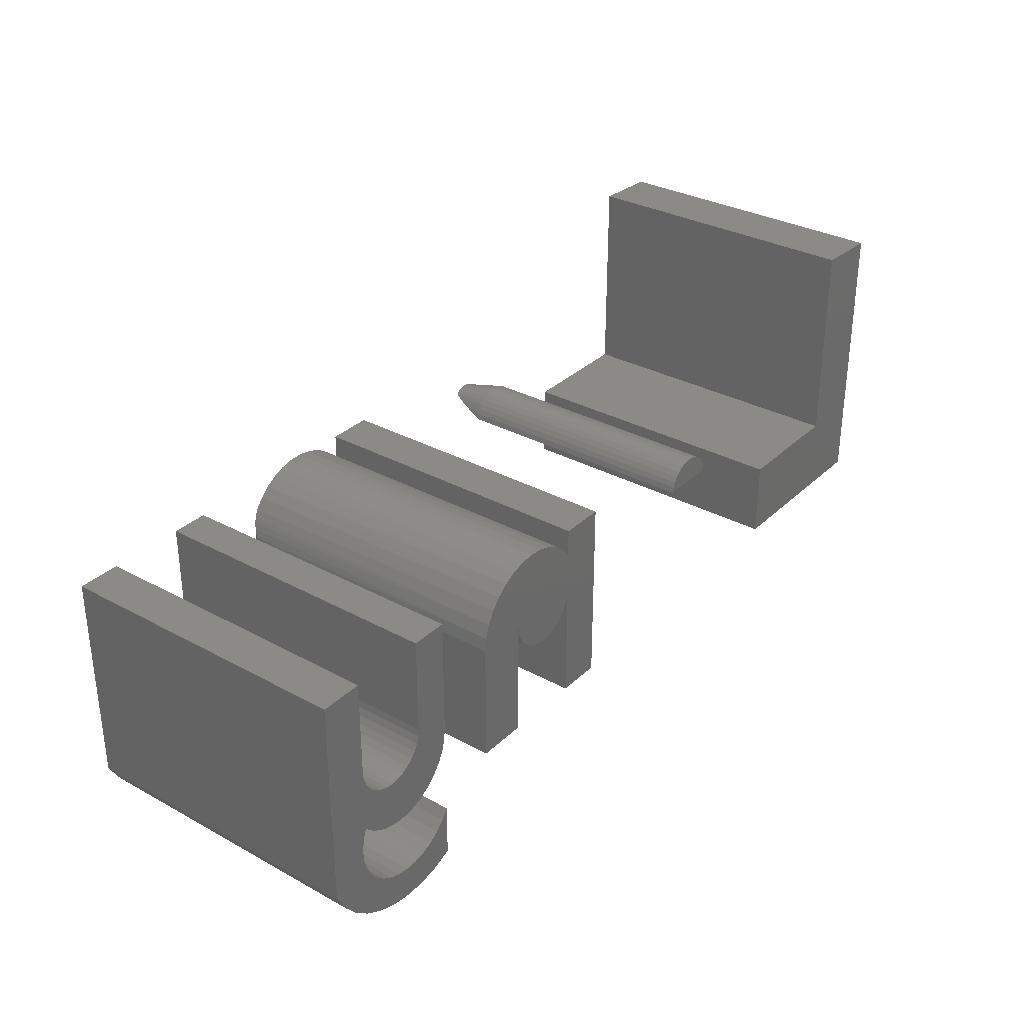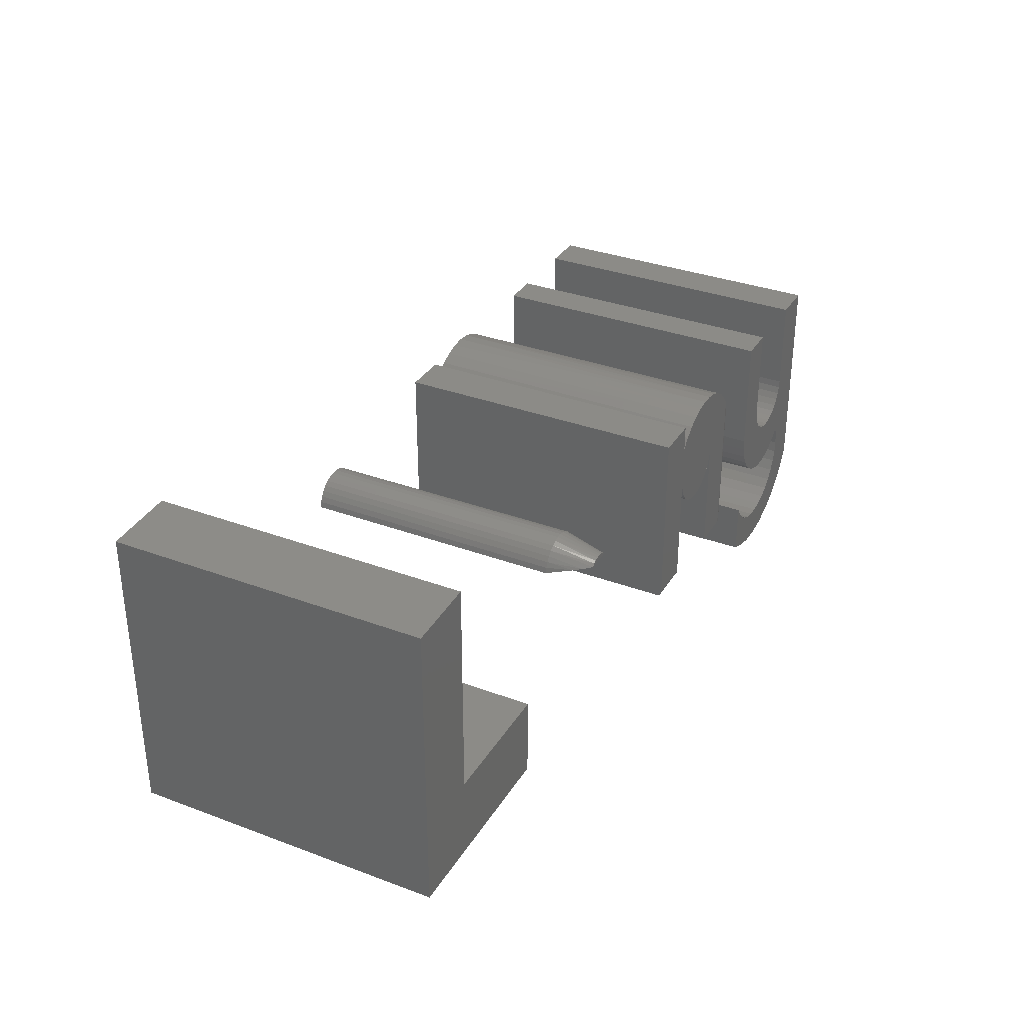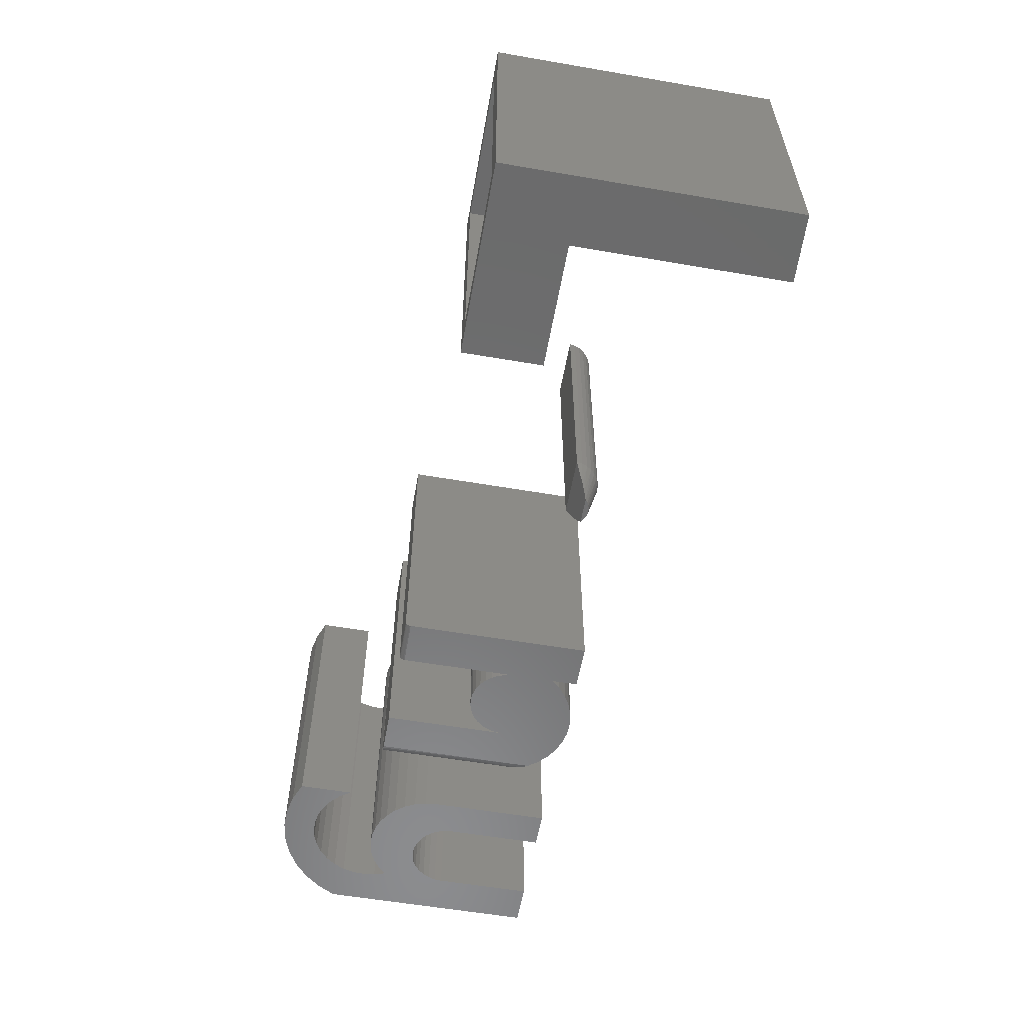
<metadata>
{"format":"stl","ext":"stl","renderer":"f3d","projection":"perspective","resolution":1024,"background":"white","views":[{"elev":32.0,"azim":127.5,"up":"+Z"},{"elev":33.5,"azim":-62.9,"up":"+Z"},{"elev":-57.5,"azim":-100.1,"up":"+Y"}]}
</metadata>
<code>
# stl→obj: 294 verts, 571 faces
v -0.2663 -0.4375 0.2623
v -0.2324 -0.4375 0.2656
v -0.2622 -0.4375 0.2656
v -0.2473 -0.4375 0.2623
v -0.2473 -0.4375 0.27
v -0.2525 -0.4375 0.2695
v -0.2575 -0.4375 0.268
v -0.2421 -0.4375 0.2695
v -0.237 -0.4375 0.268
v -0.2282 -0.4375 0.2623
v -0.2902 -2.148e-18 0.2467
v -0.2044 2.618e-18 0.2467
v -0.2902 -0.375 0.2467
v -0.2044 -0.375 0.2467
v -0.2886 -1.596e-18 0.255
v -0.2886 -0.375 0.255
v -0.2853 -9.83e-19 0.2628
v -0.2853 -0.375 0.2628
v -0.2806 -3.319e-19 0.2698
v -0.2806 -0.375 0.2698
v -0.2747 3.319e-19 0.2758
v -0.2747 -0.375 0.2758
v -0.2676 9.83e-19 0.2805
v -0.2676 -0.375 0.2805
v -0.2598 1.596e-18 0.2838
v -0.2598 -0.375 0.2838
v -0.2515 2.148e-18 0.2854
v -0.2515 -0.375 0.2854
v -0.2431 2.618e-18 0.2854
v -0.2431 -0.375 0.2854
v -0.2348 2.986e-18 0.2838
v -0.2348 -0.375 0.2838
v -0.227 3.241e-18 0.2805
v -0.227 -0.375 0.2805
v -0.2199 3.37e-18 0.2758
v -0.2199 -0.375 0.2758
v -0.2139 3.37e-18 0.2698
v -0.2139 -0.375 0.2698
v -0.2092 3.241e-18 0.2628
v -0.2092 -0.375 0.2628
v -0.206 2.986e-18 0.255
v -0.206 -0.375 0.255
v -0.2163 -0.4123 0.256
v -0.2214 -0.4245 0.2591
v -0.2782 -0.4123 0.256
v -0.2732 -0.4245 0.2591
v -0.2473 8.208e-18 0.2467
v 0.4809 -0.4375 0.05652
v 0.4956 -0.4375 0.06604
v 0.3816 -0.4375 0.06433
v 0.3965 -0.4375 0.05525
v 0.4129 -0.4375 0.04911
v 0.4647 -0.4375 0.04989
v 0.4301 -0.4375 0.04612
v 0.4476 -0.4375 0.04638
v 0.4916 -0.4375 -0.0196
v 0.4786 -0.4375 -0.03124
v 0.5554 -0.4375 -0.02604
v 0.4877 -0.4375 -0.08285
v 0.3712 -0.4375 -0.08968
v 0.4596 -0.4375 -0.09258
v 0.4003 -0.4375 -0.09605
v 0.4301 -0.4375 -0.09703
v 0.4219 -0.4375 0.1265
v 0.4135 -0.4375 0.1334
v 0.3453 -0.4375 0.1224
v 0.4315 -0.4375 0.1214
v 0.3438 -0.4375 -0.07812
v 0.5136 -0.4375 -0.06817
v 0.5365 -0.4375 -0.04902
v 0.43 -0.4375 -0.04885
v 0.4126 -0.4375 -0.04822
v 0.3956 -0.4375 -0.04429
v 0.3797 -0.4375 -0.03718
v 0.3654 -0.4375 -0.02717
v 0.3533 -0.4375 -0.01463
v 0.3438 -0.4375 6.245e-17
v 0.3438 -0.4375 0.1398
v 0.4066 -0.4375 0.1419
v 0.4014 -0.4375 0.1515
v 0.3983 -0.4375 0.1619
v 0.3972 -0.4375 0.1727
v 0.3972 -0.4375 0.3125
v 0.3438 -0.4375 0.3125
v 0.5699 -0.4375 2.776e-17
v 0.5136 -0.4375 0.06152
v 0.5156 -0.4375 0.0442
v 0.5144 -0.4375 0.0268
v 0.5098 -0.4375 0.009967
v 0.5021 -0.4375 -0.005691
v 0.5082 -0.4375 0.07812
v 0.5072 -0.4375 0.1619
v 0.504 -0.4375 0.1515
v 0.4989 -0.4375 0.1419
v 0.492 -0.4375 0.1334
v 0.4836 -0.4375 0.1265
v 0.474 -0.4375 0.1214
v 0.4635 -0.4375 0.1183
v 0.4527 -0.4375 0.1172
v 0.3501 -0.4375 0.1056
v 0.358 -0.4375 0.08993
v 0.3686 -0.4375 0.07602
v 0.5699 -0.4375 0.3125
v 0.5082 -0.4375 0.3125
v 0.5082 -0.4375 0.1727
v 0.4636 -0.4375 -0.0402
v 0.4472 -0.4375 -0.04614
v 0.4419 -0.4375 0.1183
v 0.3816 2.048e-17 0.06433
v 0.4956 2.69e-17 0.06604
v 0.4809 2.556e-17 0.05652
v 0.3965 2.08e-17 0.05525
v 0.4129 2.137e-17 0.04911
v 0.4647 2.429e-17 0.04989
v 0.4301 2.216e-17 0.04612
v 0.4476 2.315e-17 0.04638
v 0.5554 2.38e-18 -0.02604
v 0.4786 -1.07e-18 -0.03124
v 0.4916 2.971e-19 -0.0196
v 0.4596 -6.636e-18 -0.09258
v 0.3712 -1.138e-17 -0.08968
v 0.4877 -4.533e-18 -0.08285
v 0.4003 -1.012e-17 -0.09605
v 0.4301 -8.518e-18 -0.09703
v 0.3453 2.169e-17 0.1224
v 0.4135 2.34e-17 0.1334
v 0.4219 2.348e-17 0.1265
v 0.4315 2.373e-17 0.1214
v 0.3438 -1.226e-17 -0.07812
v 0.3438 -6.822e-18 3.469e-17
v 0.3533 -7.106e-18 -0.01463
v 0.3654 -7.13e-18 -0.02717
v 0.3797 -6.893e-18 -0.03718
v 0.3956 -6.403e-18 -0.04429
v 0.4126 -5.678e-18 -0.04822
v 0.43 -4.745e-18 -0.04885
v 0.5365 5.136e-20 -0.04902
v 0.5136 -2.279e-18 -0.06817
v 0.3438 1.21e-17 0.1398
v 0.3438 2.168e-17 0.3125
v 0.3972 2.465e-17 0.3125
v 0.3972 2.467e-17 0.1727
v 0.3983 2.413e-17 0.1619
v 0.4014 2.373e-17 0.1515
v 0.4066 2.348e-17 0.1419
v 0.5699 4.629e-18 0
v 0.5021 1.653e-18 -0.005691
v 0.5098 2.949e-18 0.009967
v 0.5144 4.137e-18 0.0268
v 0.5156 5.173e-18 0.0442
v 0.5136 6.019e-18 0.06152
v 0.5082 2.828e-17 0.07812
v 0.3686 2.041e-17 0.07602
v 0.358 2.059e-17 0.08993
v 0.3501 2.102e-17 0.1056
v 0.4527 2.467e-17 0.1172
v 0.4635 2.533e-17 0.1183
v 0.474 2.609e-17 0.1214
v 0.4836 2.691e-17 0.1265
v 0.492 2.776e-17 0.1334
v 0.4989 2.861e-17 0.1419
v 0.504 2.942e-17 0.1515
v 0.5072 3.018e-17 0.1619
v 0.5699 3.424e-17 0.3125
v 0.5082 2.305e-17 0.1727
v 0.5082 3.081e-17 0.3125
v 0.4472 -3.638e-18 -0.04614
v 0.4636 -2.398e-18 -0.0402
v 0.4419 2.413e-17 0.1183
v 0.1629 -0.4375 0.3187
v 0.1443 -0.4375 0.3194
v 0.1258 -0.4375 0.3167
v 0.1812 -0.4375 0.3148
v 0.1082 -0.4375 0.3108
v 0.1984 -0.4375 0.3077
v 0.0918 -0.4375 0.3018
v 0.1762 -0.4375 0.1946
v 0.07486 -0.4375 0.1846
v 0.1709 -0.4375 0.1846
v 0.08204 -0.4375 0.1759
v 0.1637 -0.4375 0.1759
v 0.09079 -0.4375 0.1687
v 0.1549 -0.4375 0.1687
v 0.1008 -0.4375 0.1634
v 0.145 -0.4375 0.1634
v 0.1116 -0.4375 0.1601
v 0.1341 -0.4375 0.1601
v 0.1229 -0.4375 0.159
v 0.06513 -0.4375 0.2759
v 0.06513 -0.4375 0.3144
v 1.686e-17 -0.4375 0.3144
v 0.06513 -0.4375 0.2167
v 0.1806 -0.4375 0.2167
v 0.239 -0.4375 0.27
v 0.2278 -0.4375 0.2849
v 0.07731 -0.4375 0.29
v 0.2141 -0.4375 0.2976
v 4.784e-19 -0.4375 0.04688
v 0.06513 -0.4375 0.04688
v 0.1795 -0.4375 0.2054
v 0.06624 -0.4375 0.2054
v 0.06953 -0.4375 0.1946
v 0.1806 -0.4375 0.03906
v 0.239 -0.4375 0.03906
v 0.07836 4.748e-18 0.291
v 0.09424 5.518e-18 0.3034
v 0.1122 6.084e-18 0.3124
v 0.1315 6.424e-18 0.3179
v 0.1516 6.527e-18 0.3195
v 0.1715 6.389e-18 0.3173
v 0.1907 6.015e-18 0.3113
v 0.2084 5.418e-18 0.3018
v 0.2239 4.621e-18 0.289
v 0.2367 3.653e-18 0.2735
v 0.2463 2.55e-18 0.2558
v 0.2478 -0.4348 0.2521
v 0.2505 -0.4325 0.2442
v 0.2523 1.353e-18 0.2367
v 0.06513 3.803e-18 0.2759
v 0.2444 -0.4365 0.26
v 0.2546 -0.4219 0.2167
v 0.2546 1.109e-17 0.2167
v 0.2532 -0.4284 0.2324
v 0.2546 -9.736e-34 0.03906
v 0.2546 -0.4219 0.03906
v 0.1806 -6.906e-34 0.03906
v 0.25 -0.4329 0.03906
v 0.2477 -0.4349 0.03906
v 0.245 -0.4363 0.03906
v 0.242 -0.4372 0.03906
v 0.2543 -0.4249 0.03906
v 0.2534 -0.4279 0.03906
v 0.252 -0.4306 0.03906
v 0 -0.4297 0.03906
v 1.686e-17 1.719e-17 0.3144
v 0 0 0.03906
v 9.192e-21 -0.4312 0.03921
v 3.641e-20 -0.4327 0.03966
v 8.062e-20 -0.434 0.04038
v 1.401e-19 -0.4352 0.04135
v 2.126e-19 -0.4362 0.04253
v 2.953e-19 -0.4369 0.04389
v 3.851e-19 -0.4373 0.04535
v 0.06513 -0.434 0.04038
v 0.06513 -0.4362 0.04253
v 0.06513 -0.4352 0.04135
v 0.06513 -0.4297 0.03906
v 0.06513 -2.491e-34 0.03906
v 0.06513 1.109e-17 0.2167
v 0.06513 -0.4327 0.03966
v 0.06513 -0.4312 0.03921
v 0.06513 -0.4373 0.04535
v 0.06513 -0.4369 0.04389
v 0.06513 1.719e-17 0.3144
v 0.1709 -2.003e-18 0.1846
v 0.07486 -2.003e-18 0.1846
v 0.1762 -1.38e-18 0.1946
v 0.08204 -2.549e-18 0.1759
v 0.1637 -2.549e-18 0.1759
v 0.09079 -2.998e-18 0.1687
v 0.1549 -2.998e-18 0.1687
v 0.1008 -3.331e-18 0.1634
v 0.145 -3.331e-18 0.1634
v 0.1116 -3.536e-18 0.1601
v 0.1341 -3.536e-18 0.1601
v 0.1229 -3.605e-18 0.159
v 0.1806 -1.104e-33 0.2167
v 0.1795 -7.034e-19 0.2054
v 0.06624 -7.034e-19 0.2054
v 0.06953 -1.38e-18 0.1946
v -0.4702 3.106e-17 0.04688
v -0.5015 -0.03125 0.04688
v -0.75 0 0.04688
v -0.7188 -0.03125 0.04688
v -0.75 -0.4375 0.04688
v -0.7188 -0.4062 0.04688
v -0.4702 -0.4375 0.04688
v -0.5015 -0.4062 0.04688
v -0.5015 -0.03125 0.1311
v -0.5015 -0.4062 0.1311
v -0.7188 -0.4062 0.4344
v -0.7188 -0.03125 0.4344
v -0.6836 -0.03125 0.436
v -0.6836 -0.03125 0.1311
v -0.6836 -0.4062 0.436
v -0.6836 -0.4062 0.1311
v -0.6523 -0.4375 0.4688
v -0.75 -0.4375 0.4643
v -0.6523 -0.4375 0.1623
v -0.4702 -0.4375 0.1623
v -0.6523 3.719e-17 0.4688
v -0.6523 1.806e-17 0.1623
v -0.75 2.607e-17 0.4643
v -0.4702 3.827e-17 0.1623
f 1 2 3
f 1 4 2
f 5 6 7
f 8 5 7
f 8 7 9
f 9 7 3
f 9 3 2
f 10 2 4
f 11 12 13
f 13 12 14
f 11 13 15
f 15 13 16
f 15 16 17
f 17 16 18
f 17 18 19
f 19 18 20
f 19 20 21
f 21 20 22
f 21 22 23
f 23 22 24
f 23 24 25
f 25 24 26
f 25 26 27
f 27 26 28
f 27 28 29
f 29 28 30
f 29 30 31
f 31 30 32
f 31 32 33
f 33 32 34
f 33 34 35
f 35 34 36
f 35 36 37
f 37 36 38
f 37 38 39
f 39 38 40
f 39 40 41
f 41 40 42
f 41 42 12
f 12 42 14
f 42 40 43
f 42 43 14
f 40 38 44
f 43 40 44
f 36 34 2
f 34 32 9
f 2 34 9
f 32 30 8
f 9 32 8
f 30 28 5
f 8 30 5
f 28 26 6
f 5 28 6
f 26 24 7
f 6 26 7
f 24 22 3
f 7 24 3
f 18 45 46
f 46 20 18
f 45 16 13
f 45 18 16
f 1 3 22
f 1 22 20
f 1 20 46
f 10 44 38
f 10 38 36
f 10 36 2
f 14 43 10
f 43 44 10
f 13 14 10
f 13 10 4
f 13 4 1
f 13 1 46
f 13 46 45
f 15 41 11
f 41 47 11
f 25 27 29
f 31 25 29
f 23 25 31
f 33 23 31
f 21 23 33
f 35 21 33
f 19 21 35
f 37 19 35
f 17 19 37
f 39 17 37
f 15 17 39
f 41 15 39
f 47 41 12
f 48 49 50
f 50 51 48
f 48 51 52
f 48 52 53
f 53 52 54
f 53 54 55
f 56 57 58
f 59 60 61
f 61 60 62
f 61 62 63
f 64 65 66
f 64 66 67
f 68 60 59
f 68 59 69
f 68 69 70
f 68 70 71
f 68 71 72
f 68 72 73
f 68 73 74
f 68 74 75
f 68 75 76
f 68 76 77
f 78 66 65
f 78 65 79
f 78 79 80
f 78 80 81
f 78 81 82
f 78 82 83
f 78 83 84
f 85 86 87
f 85 87 88
f 85 88 89
f 85 89 90
f 85 90 56
f 85 56 58
f 91 92 93
f 91 93 94
f 91 94 95
f 91 95 96
f 91 96 97
f 91 97 98
f 91 98 99
f 91 99 100
f 91 100 101
f 91 101 102
f 91 102 50
f 91 50 49
f 103 104 105
f 103 105 92
f 103 92 91
f 103 91 86
f 103 86 85
f 70 58 57
f 70 57 106
f 70 106 107
f 70 107 71
f 100 99 108
f 100 108 67
f 100 67 66
f 109 110 111
f 111 112 109
f 113 112 111
f 114 113 111
f 115 113 114
f 116 115 114
f 117 118 119
f 120 121 122
f 123 121 120
f 124 123 120
f 125 126 127
f 128 125 127
f 129 130 131
f 129 131 132
f 129 132 133
f 129 133 134
f 129 134 135
f 129 135 136
f 129 136 137
f 129 137 138
f 129 138 122
f 129 122 121
f 139 140 141
f 139 141 142
f 139 142 143
f 139 143 144
f 139 144 145
f 139 145 126
f 139 126 125
f 146 117 119
f 146 119 147
f 146 147 148
f 146 148 149
f 146 149 150
f 146 150 151
f 152 110 109
f 152 109 153
f 152 153 154
f 152 154 155
f 152 155 156
f 152 156 157
f 152 157 158
f 152 158 159
f 152 159 160
f 152 160 161
f 152 161 162
f 152 162 163
f 164 146 151
f 164 151 152
f 164 152 163
f 164 163 165
f 164 165 166
f 137 136 167
f 137 167 168
f 137 168 118
f 137 118 117
f 155 125 128
f 155 128 169
f 155 169 156
f 130 129 77
f 77 129 68
f 168 57 118
f 118 57 56
f 118 56 119
f 119 56 90
f 119 90 147
f 147 90 89
f 147 89 148
f 148 89 88
f 148 88 149
f 149 88 87
f 149 87 150
f 150 87 86
f 150 86 151
f 151 86 91
f 151 91 152
f 57 168 106
f 106 168 167
f 106 167 107
f 107 167 136
f 107 136 71
f 71 136 135
f 71 135 72
f 72 135 134
f 72 134 73
f 73 134 133
f 73 133 74
f 74 133 132
f 74 132 75
f 75 132 131
f 75 131 76
f 76 131 130
f 76 130 77
f 152 91 110
f 110 91 49
f 110 49 111
f 111 49 48
f 111 48 114
f 114 48 53
f 114 53 116
f 116 53 55
f 116 55 115
f 115 55 54
f 115 54 113
f 113 54 52
f 113 52 112
f 112 52 51
f 112 51 109
f 109 51 50
f 109 50 153
f 153 50 102
f 153 102 154
f 154 102 101
f 154 101 155
f 155 101 100
f 155 100 125
f 125 100 66
f 125 66 139
f 139 66 78
f 140 139 84
f 84 139 78
f 141 140 83
f 83 140 84
f 142 141 82
f 82 141 83
f 156 98 157
f 157 98 97
f 157 97 158
f 158 97 96
f 158 96 159
f 159 96 95
f 159 95 160
f 160 95 94
f 160 94 161
f 161 94 93
f 161 93 162
f 162 93 92
f 162 92 163
f 163 92 105
f 163 105 165
f 98 156 99
f 99 156 169
f 99 169 108
f 108 169 128
f 108 128 67
f 67 128 127
f 67 127 64
f 64 127 126
f 64 126 65
f 65 126 145
f 65 145 79
f 79 145 144
f 79 144 80
f 80 144 143
f 80 143 81
f 81 143 142
f 81 142 82
f 166 165 104
f 104 165 105
f 164 166 103
f 103 166 104
f 146 164 85
f 85 164 103
f 146 85 117
f 117 85 58
f 117 58 137
f 137 58 70
f 137 70 138
f 138 70 69
f 138 69 122
f 122 69 59
f 122 59 120
f 120 59 61
f 120 61 124
f 124 61 63
f 124 63 123
f 123 63 62
f 123 62 121
f 121 62 60
f 121 60 129
f 129 60 68
f 170 171 172
f 170 172 173
f 173 172 174
f 173 174 175
f 175 174 176
f 177 178 179
f 179 178 180
f 179 180 181
f 181 180 182
f 181 182 183
f 183 182 184
f 183 184 185
f 185 184 186
f 185 186 187
f 187 186 188
f 189 190 191
f 189 191 192
f 189 192 193
f 189 193 194
f 189 194 195
f 189 195 196
f 196 195 176
f 176 195 197
f 176 197 175
f 198 199 191
f 191 199 192
f 193 192 200
f 200 192 201
f 200 201 177
f 177 201 202
f 177 202 178
f 203 204 193
f 193 204 194
f 205 176 206
f 206 176 174
f 206 174 207
f 207 174 172
f 207 172 208
f 208 172 171
f 208 171 209
f 209 171 170
f 209 170 210
f 210 170 173
f 210 173 211
f 173 175 211
f 212 211 175
f 175 197 212
f 213 212 197
f 197 195 213
f 214 213 195
f 194 214 195
f 215 216 217
f 215 217 218
f 219 189 205
f 205 189 196
f 205 196 176
f 214 194 215
f 215 194 220
f 215 220 216
f 221 222 223
f 223 222 218
f 223 218 217
f 224 222 225
f 225 222 221
f 225 226 224
f 227 228 229
f 227 229 230
f 227 230 204
f 203 226 225
f 203 225 231
f 203 231 232
f 203 232 233
f 203 233 227
f 203 227 204
f 194 230 220
f 194 204 230
f 221 231 225
f 221 223 231
f 231 223 232
f 233 232 223
f 223 217 233
f 233 217 227
f 227 217 216
f 227 216 228
f 228 216 220
f 228 220 229
f 230 229 220
f 234 235 236
f 237 238 239
f 237 239 240
f 237 240 241
f 237 241 242
f 237 242 243
f 237 243 198
f 191 235 234
f 191 234 237
f 191 237 198
f 244 245 246
f 247 248 249
f 192 245 244
f 192 244 250
f 192 250 251
f 192 251 247
f 192 247 249
f 245 192 199
f 245 199 252
f 245 252 253
f 236 248 234
f 234 248 247
f 234 247 237
f 237 247 251
f 237 251 238
f 238 251 250
f 238 250 239
f 239 250 244
f 239 244 240
f 240 244 246
f 240 246 241
f 241 246 245
f 241 245 242
f 242 245 253
f 242 253 243
f 243 253 252
f 243 252 198
f 198 252 199
f 235 254 219
f 209 210 208
f 207 208 210
f 211 207 210
f 206 207 211
f 255 256 257
f 258 256 255
f 259 258 255
f 260 258 259
f 261 260 259
f 262 260 261
f 263 262 261
f 264 262 263
f 265 264 263
f 266 264 265
f 267 268 269
f 267 269 249
f 267 249 218
f 267 218 222
f 267 222 224
f 267 224 226
f 249 248 236
f 249 236 235
f 249 235 219
f 249 219 214
f 249 214 215
f 249 215 218
f 211 212 206
f 206 212 213
f 206 213 205
f 205 213 214
f 205 214 219
f 256 270 257
f 257 270 269
f 257 269 268
f 254 235 190
f 190 235 191
f 219 254 189
f 189 254 190
f 267 226 193
f 193 226 203
f 267 193 268
f 268 193 200
f 268 200 257
f 257 200 177
f 257 177 255
f 255 177 179
f 255 179 259
f 259 179 181
f 259 181 261
f 261 181 183
f 261 183 263
f 263 183 185
f 263 185 265
f 265 185 187
f 265 187 266
f 266 187 188
f 266 188 264
f 264 188 186
f 264 186 262
f 262 186 184
f 262 184 260
f 260 184 182
f 260 182 258
f 258 182 180
f 258 180 256
f 256 180 178
f 256 178 270
f 270 178 202
f 270 202 269
f 269 202 201
f 269 201 249
f 249 201 192
f 271 272 273
f 273 272 274
f 273 274 275
f 275 274 276
f 275 276 277
f 277 276 278
f 277 278 271
f 271 278 272
f 272 278 279
f 279 278 280
f 281 276 282
f 282 276 274
f 283 282 284
f 284 282 274
f 284 274 279
f 279 274 272
f 285 286 281
f 281 286 276
f 286 280 276
f 276 280 278
f 279 280 284
f 284 280 286
f 284 286 283
f 283 286 285
f 283 285 282
f 282 285 281
f 287 288 289
f 289 288 275
f 289 275 290
f 290 275 277
f 291 292 293
f 293 292 273
f 292 294 273
f 273 294 271
f 293 273 288
f 288 273 275
f 291 293 287
f 287 293 288
f 292 291 289
f 289 291 287
f 294 292 290
f 290 292 289
f 271 294 277
f 277 294 290

</code>
